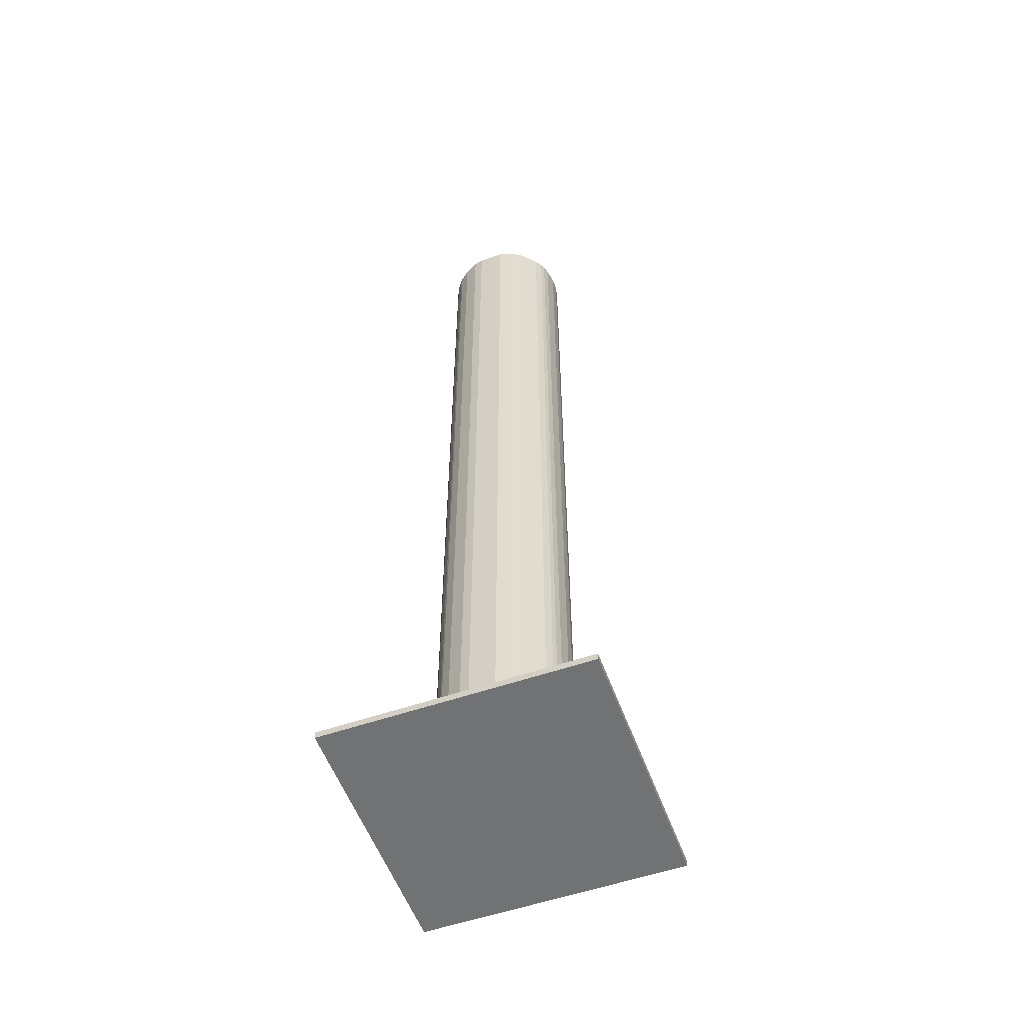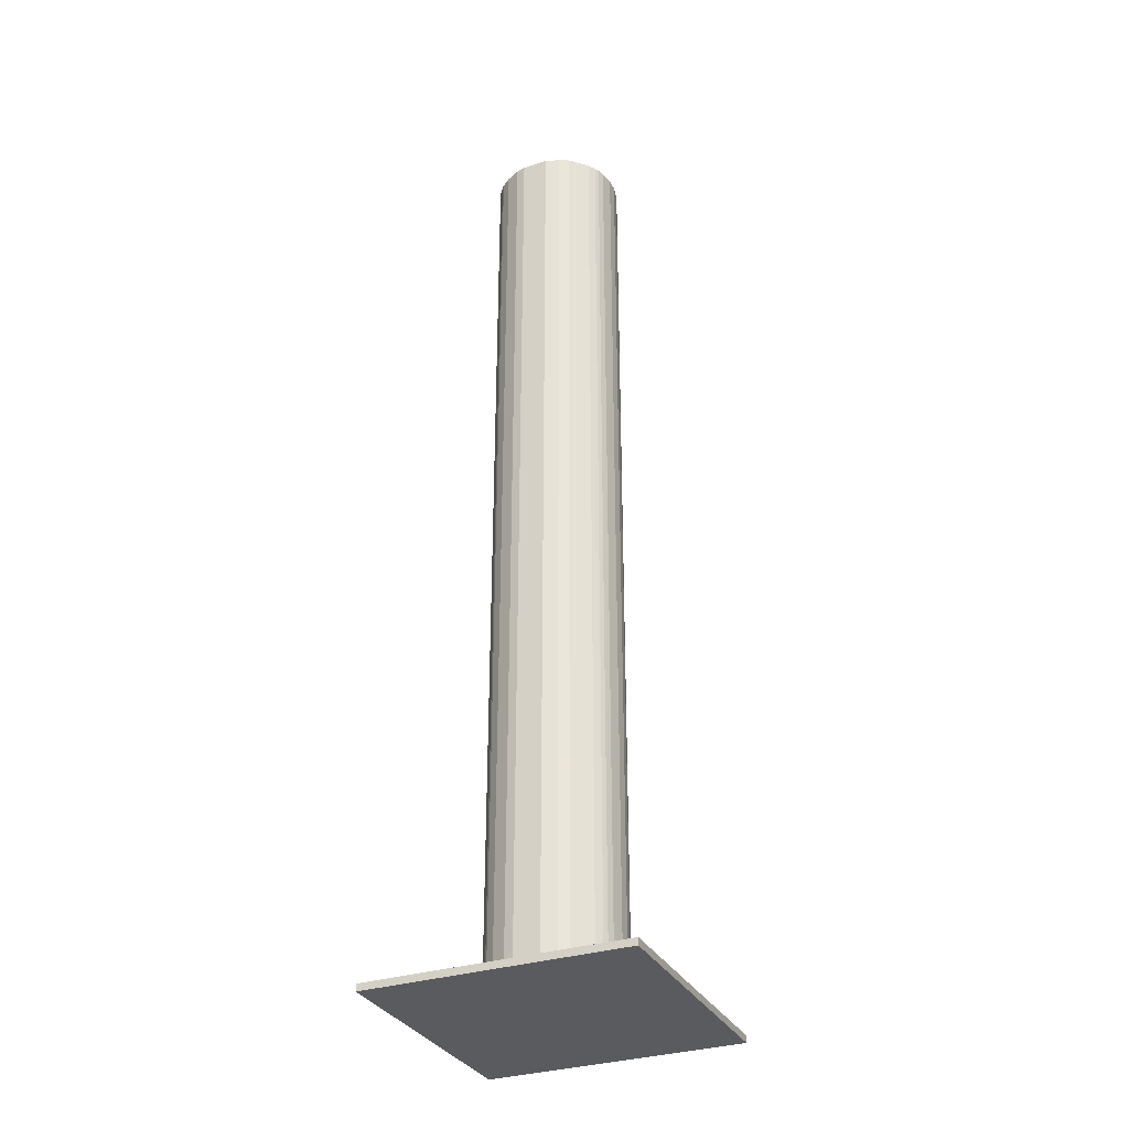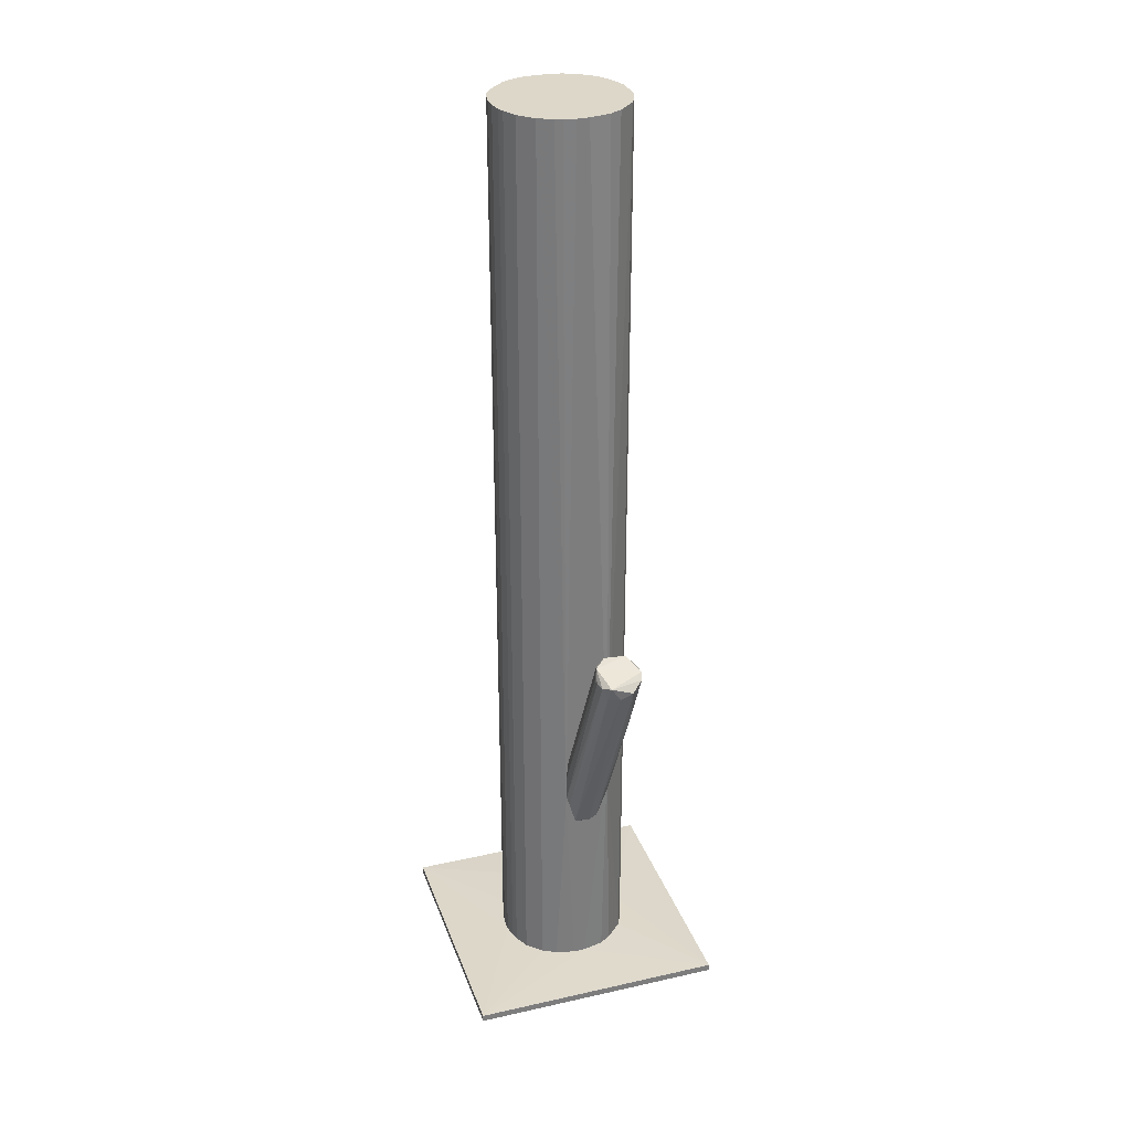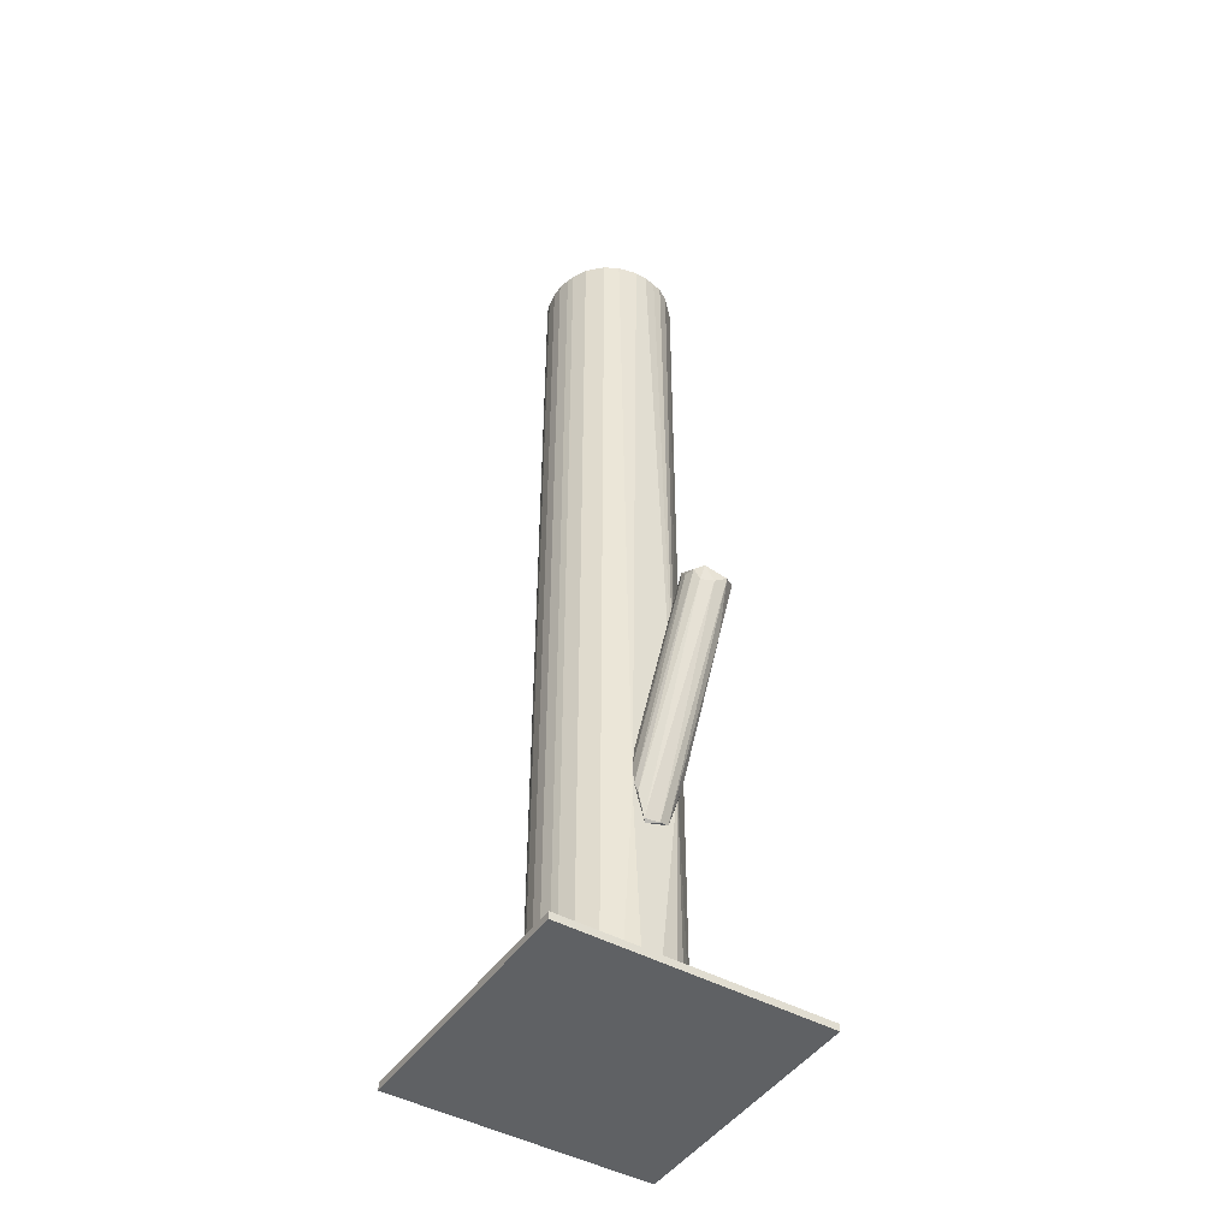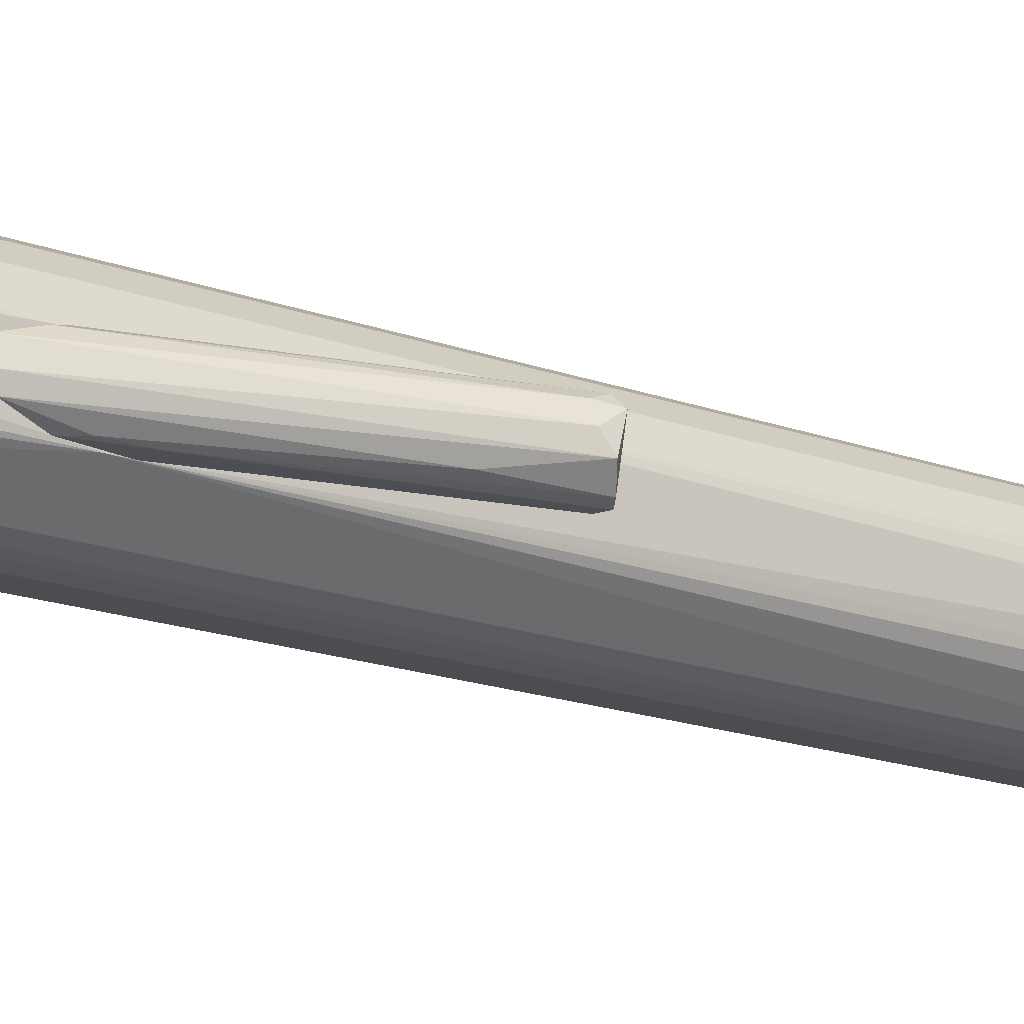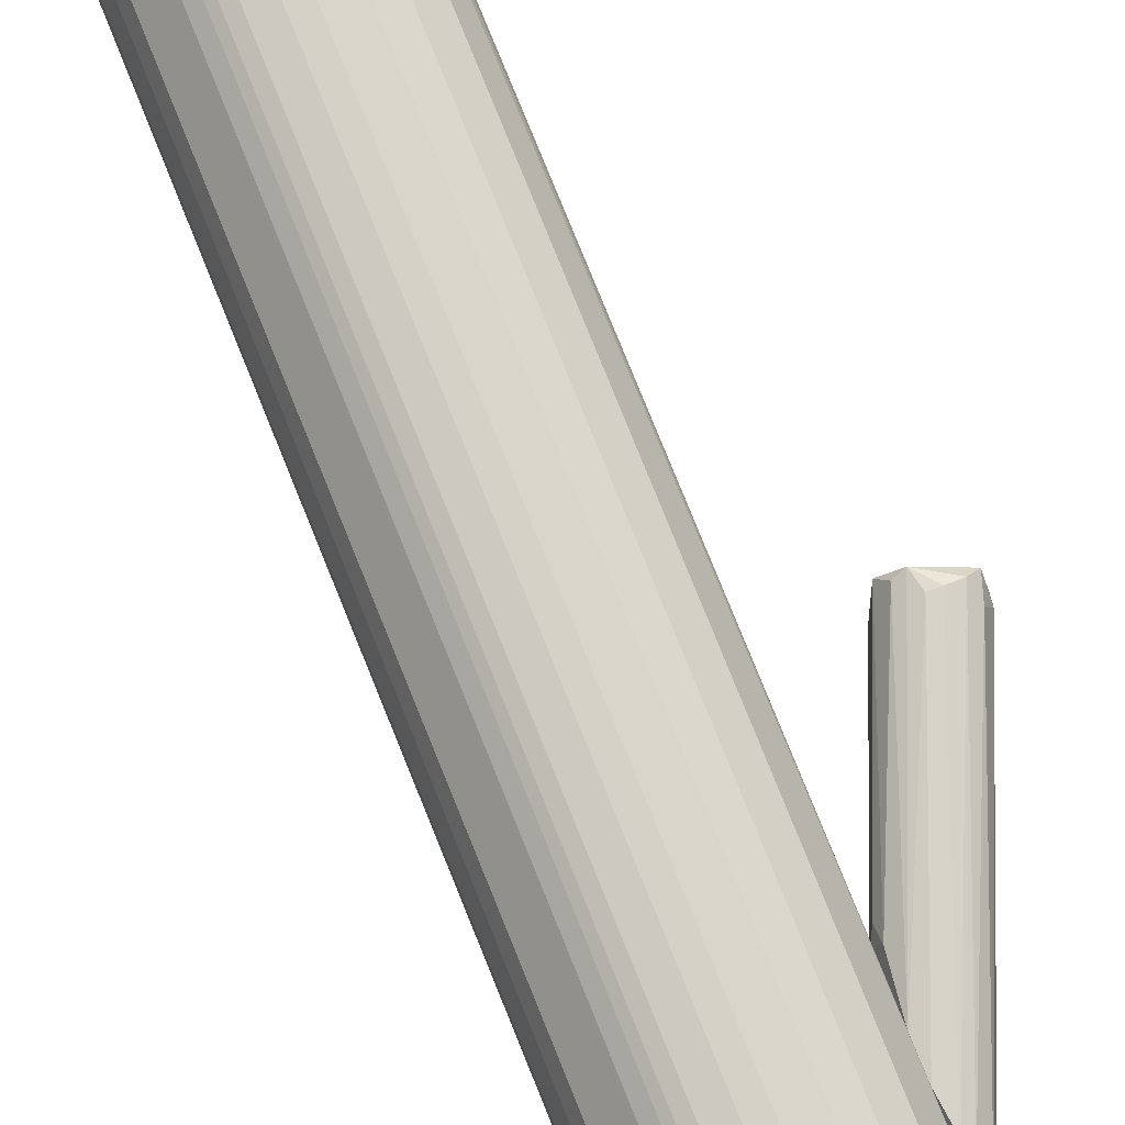
<metadata>
{"format":"obj","ext":"obj","renderer":"f3d","projection":"perspective","resolution":1024,"background":"white","views":[{"elev":-55.5,"azim":109.9,"up":"+Z"},{"elev":-32.4,"azim":114.0,"up":"+Z"},{"elev":30.9,"azim":-107.9,"up":"+Z"},{"elev":-45.7,"azim":-122.4,"up":"+Z"},{"elev":-15.7,"azim":-129.0,"up":"+Y"},{"elev":79.0,"azim":158.0,"up":"+Y"}]}
</metadata>
<code>
o convex_0
v -0.0149 -0.001678 -0.1404
v 0.04323 0.03873 -0.1411
v 0.04323 -0.03854 -0.1411
v -0.03404 0.03873 -0.1432
v 0.04323 -0.03854 -0.1432
v -0.03404 -0.03854 -0.1432
v 0.04323 0.03873 -0.1432
v -0.03404 0.03873 -0.1411
v -0.03404 -0.03854 -0.1411
v 0.01629 0.01604 -0.1404
v 0.008492 -0.0194 -0.1404
v 0.02409 -0.003804 -0.1404
v 0.002827 0.01958 -0.1404
v -0.006386 -0.01656 -0.1404
v -0.01136 0.01178 -0.1404
f 1 13 15
f 2 3 5
f 4 5 6
f 5 3 6
f 4 2 7
f 5 4 7
f 2 5 7
f 2 4 8
f 4 6 8
f 8 6 9
f 6 3 9
f 1 8 9
f 9 3 11
f 10 1 11
f 10 11 12
f 3 2 12
f 2 10 12
f 11 3 12
f 2 8 13
f 1 10 13
f 10 2 13
f 1 9 14
f 11 1 14
f 9 11 14
f 8 1 15
f 13 8 15
o convex_1
v -0.01561 -0.005225 -0.08435
v -0.0149 -0.001682 -0.05246
v -0.01632 -0.000263 -0.04963
v -0.04042 -0.01019 -0.01772
v -0.04042 0.001863 -0.01843
v -0.01561 0.0047 -0.07514
v -0.03191 -0.008058 -0.01418
v -0.0149 -0.008767 -0.06521
v -0.03262 0.001155 -0.01561
v -0.04254 -0.003098 -0.02199
v -0.01561 0.001863 -0.08506
v -0.0149 0.00399 -0.06238
v -0.03545 -0.0109 -0.01702
v -0.0149 -0.008058 -0.07655
v -0.04325 -0.006642 -0.01986
v -0.0149 -0.006642 -0.05529
v -0.03545 0.002572 -0.01843
v -0.0312 -0.001682 -0.01418
v -0.01632 -0.00239 -0.08506
v -0.04254 -0.000263 -0.01772
v -0.03545 -0.008767 -0.03403
v -0.03333 -0.01019 -0.01631
v -0.04112 0.000445 -0.02199
v -0.02908 -0.005225 -0.01843
v -0.0149 0.001155 -0.08577
v -0.01632 0.00399 -0.07797
v -0.01986 -0.008767 -0.06521
v -0.01632 0.001863 -0.05246
v -0.03474 0.001863 -0.01489
v -0.03829 -0.0109 -0.01631
v -0.0149 0.0047 -0.06876
v -0.0149 -0.005225 -0.05316
v -0.03758 0.002572 -0.01843
v -0.01774 -0.008058 -0.07301
f 29 42 49
f 17 23 27
f 27 23 29
f 23 17 31
f 17 18 33
f 25 26 34
f 16 30 34
f 30 25 34
f 30 19 35
f 25 30 35
f 30 16 36
f 19 30 36
f 28 23 37
f 31 22 37
f 23 31 37
f 26 25 38
f 35 20 38
f 25 35 38
f 17 33 39
f 33 22 39
f 26 21 40
f 29 16 40
f 27 29 40
f 16 34 40
f 34 26 40
f 20 21 41
f 21 26 41
f 38 20 41
f 26 38 41
f 23 28 42
f 29 23 42
f 18 17 43
f 17 27 43
f 27 24 43
f 33 18 43
f 24 33 43
f 24 27 44
f 27 32 44
f 22 33 44
f 33 24 44
f 20 35 44
f 44 35 45
f 35 19 45
f 37 22 45
f 28 37 45
f 19 42 45
f 42 28 45
f 22 44 45
f 32 27 46
f 40 21 46
f 27 40 46
f 31 17 47
f 22 31 47
f 17 39 47
f 39 22 47
f 21 20 48
f 20 44 48
f 44 32 48
f 46 21 48
f 32 46 48
f 16 29 49
f 36 16 49
f 19 36 49
f 42 19 49
o convex_2
v 0.006368 0.01959 0.1432
v 0.00141 -0.0194 -0.1404
v -0.001426 -0.01869 -0.1404
v 0.01062 0.01888 -0.1404
v 0.02338 -0.006641 0.1432
v -0.0149 -0.001679 0.1432
v -0.01135 0.01179 -0.1404
v 0.02409 0.003989 -0.1404
v 0.00141 -0.0194 0.1432
v 0.01842 -0.01444 -0.1404
v 0.02126 0.01108 0.1432
v -0.0149 -0.008767 -0.06947
v -0.007097 0.01604 0.1432
v 0.01274 -0.01798 0.1432
v -0.00072 0.01888 -0.1404
v -0.006391 -0.01657 0.1432
v -0.0149 0.001863 -0.1404
v -0.01348 0.00753 0.1432
v 0.02126 0.01108 -0.1404
v 0.01417 0.01746 0.1432
v 0.02338 -0.006641 -0.1404
v 0.008494 -0.0194 -0.1404
v -0.006391 -0.01657 -0.1404
v 0.02409 0.003989 0.1432
v 0.01913 -0.01373 0.1432
v -0.01348 -0.00806 0.1432
v 0.01629 0.01604 -0.1404
v -0.00072 0.01888 0.1432
v -0.007097 0.01604 -0.1404
v -0.01348 -0.00806 -0.1404
v -0.0149 0.004698 -0.07725
v 0.02409 -0.003805 -0.1404
v 0.002826 0.01959 -0.1404
v 0.008494 -0.0194 0.1432
v -0.01135 0.01179 0.1432
v 0.01558 -0.01657 -0.1404
v 0.02126 -0.01089 -0.1404
v 0.02409 -0.003805 0.1432
v -0.01135 -0.0116 0.1432
v 0.02267 0.00824 -0.1404
v -0.003552 -0.01798 0.1432
v -0.0149 0.001863 0.1432
v 0.01558 -0.01657 0.1432
v 0.01062 0.01888 0.1432
v 0.01629 0.01604 0.1432
v 0.02126 -0.01089 0.1432
v -0.002845 0.01817 0.1432
v 0.002826 0.01959 0.1432
v 0.006368 0.01959 -0.1404
v 0.01274 0.01817 -0.1404
v 0.02267 0.00824 0.1432
v 0.01274 -0.01798 -0.1404
v -0.01135 -0.0116 -0.1404
v -0.002845 0.01817 -0.1404
v -0.01348 0.00753 -0.1404
v -0.0149 -0.001679 -0.1404
v -0.003552 -0.01798 -0.1404
v -0.01419 0.005408 0.1432
v 0.01842 -0.01444 0.1432
v 0.01417 0.01746 -0.1404
v -0.001426 -0.01869 0.1432
v 0.01274 0.01817 0.1432
v 0.01913 -0.01373 -0.1404
v -0.01419 -0.005225 0.1432
f 61 75 113
f 51 52 53
f 54 50 55
f 53 52 56
f 51 53 57
f 52 51 58
f 54 55 58
f 51 57 59
f 50 54 60
f 55 50 62
f 54 58 63
f 53 56 64
f 58 55 65
f 56 52 66
f 61 55 66
f 55 62 67
f 57 53 68
f 50 60 69
f 59 57 70
f 58 51 71
f 51 59 71
f 65 61 72
f 66 52 72
f 60 54 73
f 54 63 74
f 65 55 75
f 68 53 76
f 60 68 76
f 62 50 77
f 56 62 78
f 64 56 78
f 66 72 79
f 66 55 80
f 54 70 81
f 70 57 81
f 57 73 81
f 53 64 82
f 64 77 82
f 63 58 83
f 58 71 83
f 71 63 83
f 62 56 84
f 67 62 84
f 56 80 84
f 80 67 84
f 71 59 85
f 70 54 86
f 59 70 86
f 73 54 87
f 54 81 87
f 81 73 87
f 61 65 88
f 75 61 88
f 65 75 88
f 57 68 89
f 68 60 89
f 73 57 89
f 58 65 90
f 65 72 90
f 55 67 91
f 80 55 91
f 74 63 92
f 85 59 92
f 63 85 92
f 53 50 93
f 50 69 93
f 69 60 94
f 60 76 94
f 76 69 94
f 54 74 95
f 86 54 95
f 74 86 95
f 62 77 96
f 77 64 96
f 78 62 96
f 77 50 97
f 50 82 97
f 82 77 97
f 50 53 98
f 82 50 98
f 53 82 98
f 76 53 99
f 53 93 99
f 60 73 100
f 89 60 100
f 73 89 100
f 63 71 101
f 71 85 101
f 85 63 101
f 72 61 102
f 61 79 102
f 79 72 102
f 64 78 103
f 96 64 103
f 78 96 103
f 56 66 104
f 66 80 104
f 80 56 104
f 61 66 105
f 79 61 105
f 66 79 105
f 72 52 106
f 52 90 106
f 90 72 106
f 67 80 107
f 91 67 107
f 80 91 107
f 59 74 108
f 74 92 108
f 92 59 108
f 69 76 109
f 76 99 109
f 99 69 109
f 52 58 110
f 90 52 110
f 58 90 110
f 93 69 111
f 69 99 111
f 99 93 111
f 74 59 112
f 59 86 112
f 86 74 112
f 55 61 113
f 75 55 113

</code>
